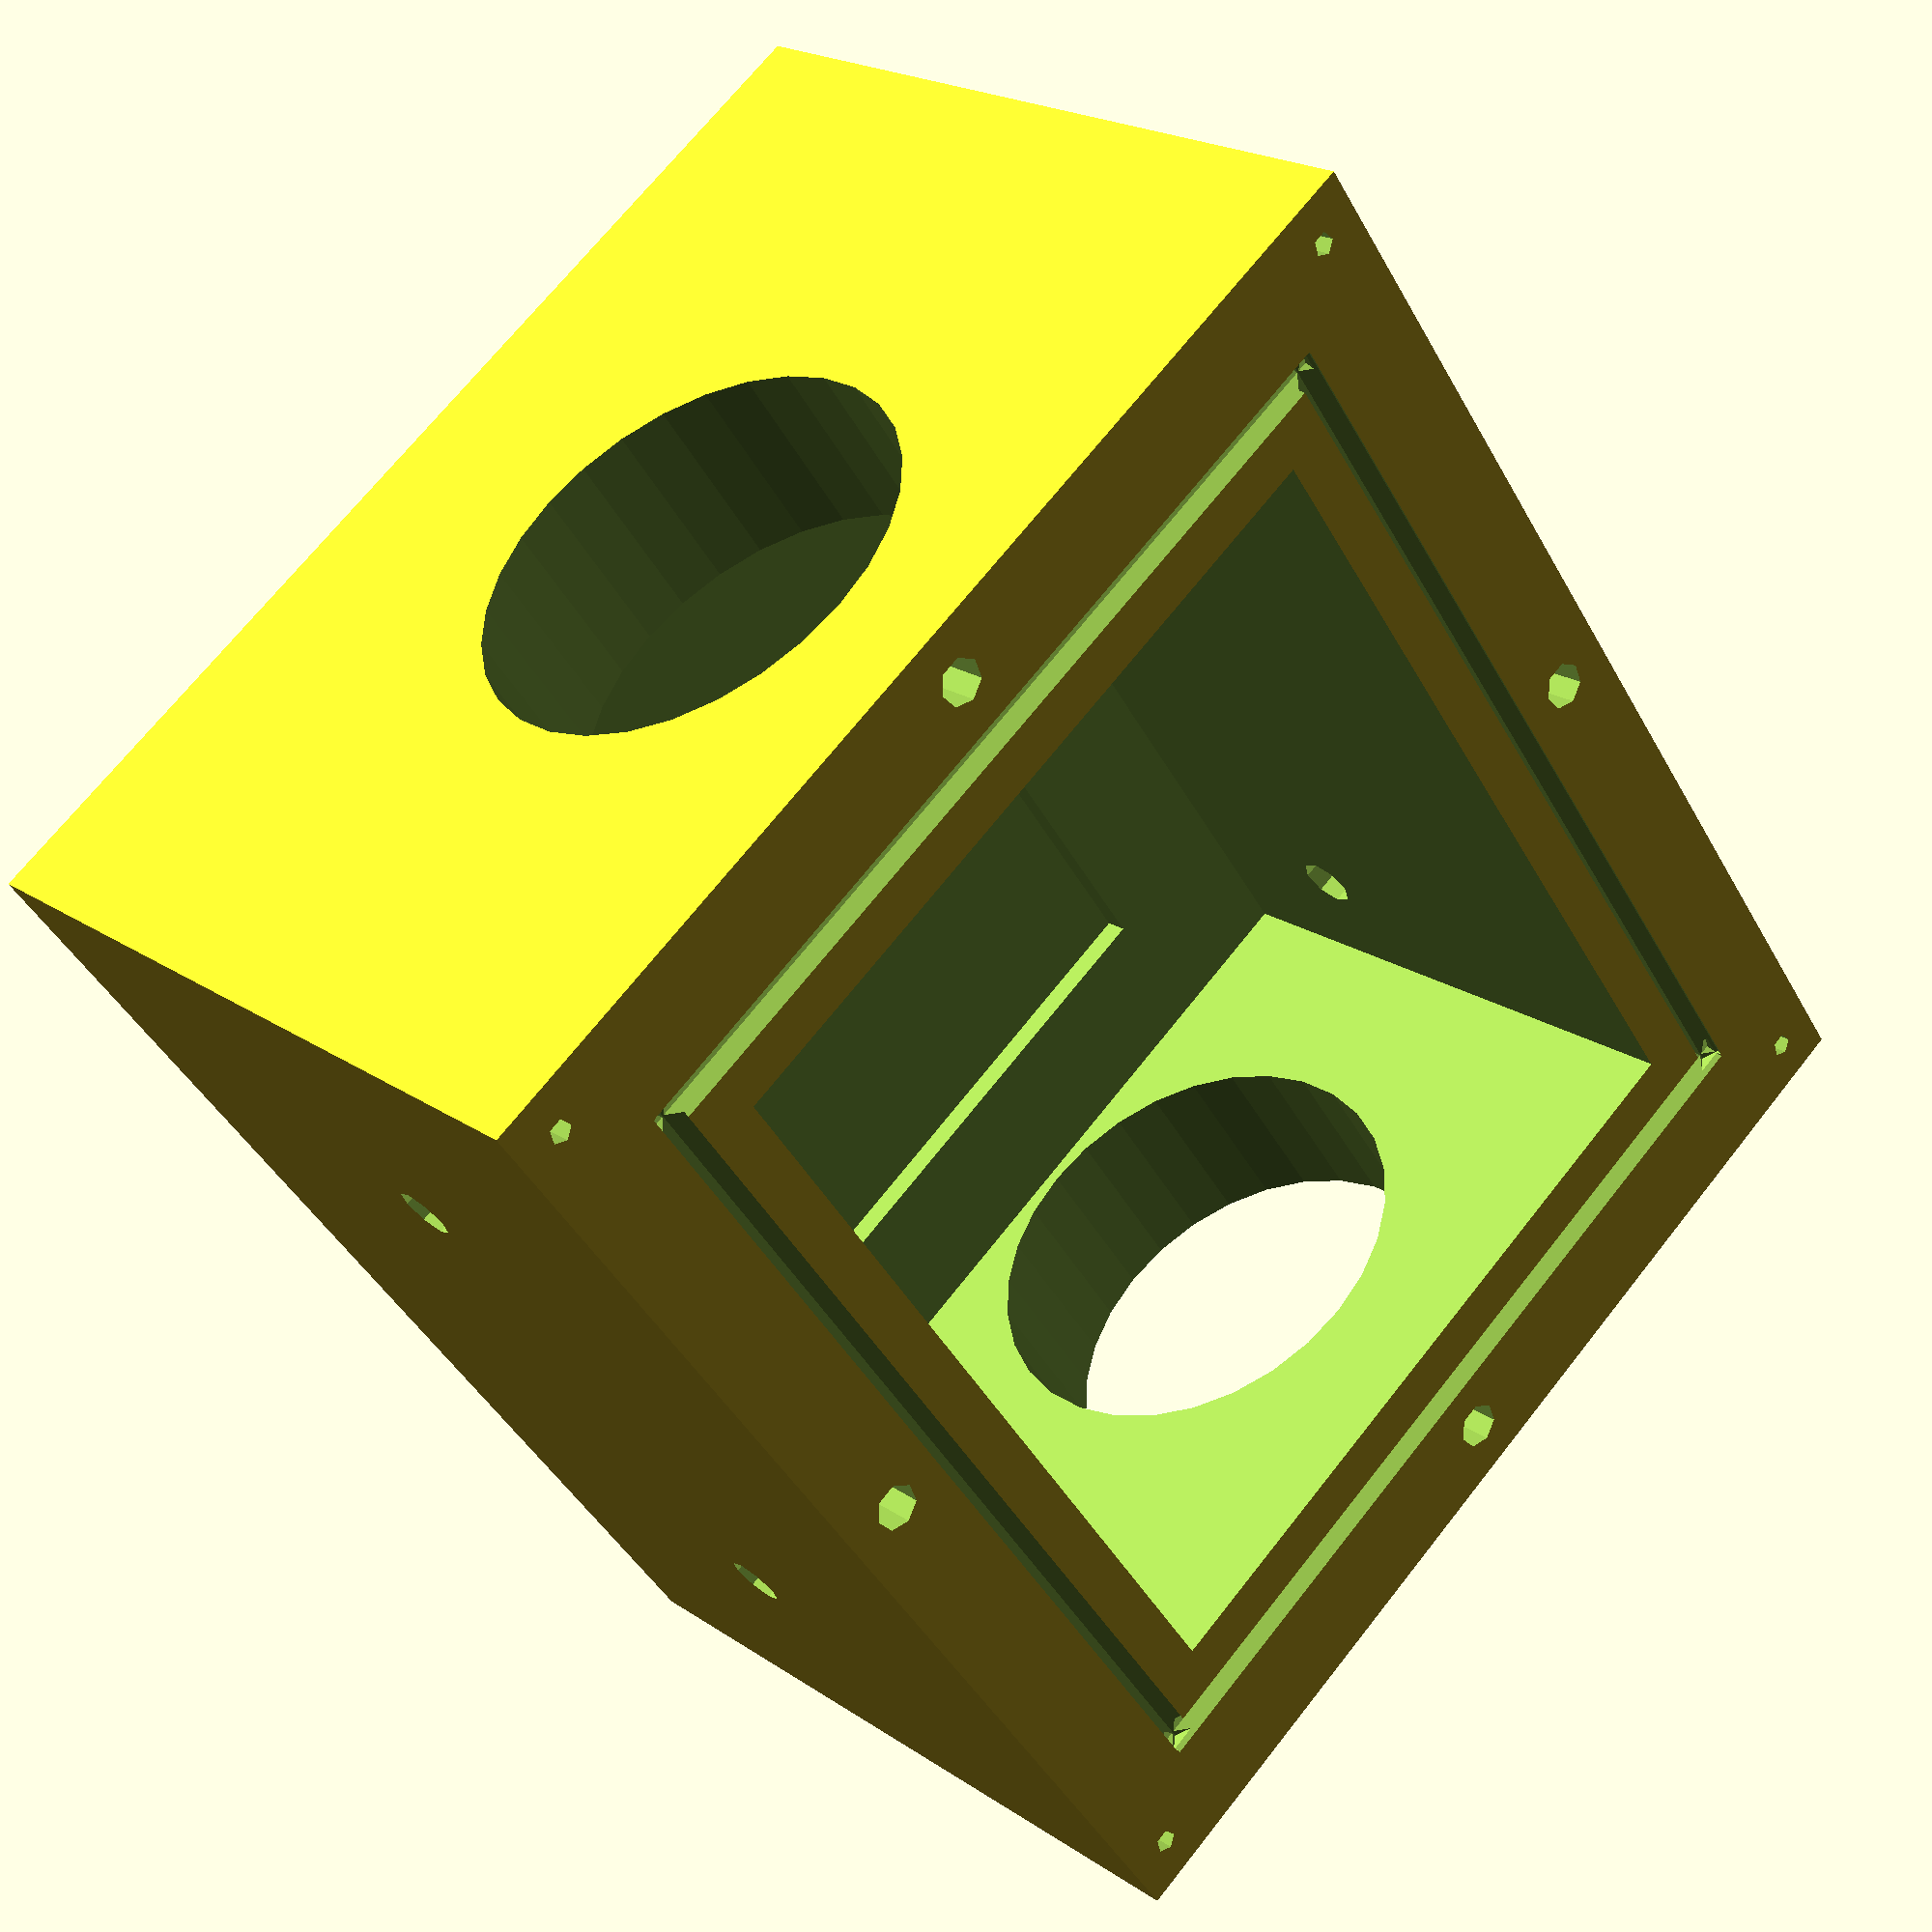
<openscad>
//Outer Shell
//x = length in x
//y = length in y
//z = length in z
//t_x = thickness x
//t_y = thickness y
//t_z = thickness z
//s_d= screw diameter
//s_l= screw length
//or_rad= o-ring rad

module outer_shell(x, y, z, t_x, t_y, t_z,s_d,s_l,or_rad)
 {
    
     window_l= x-t_x;
     window_w= y-t_y;
    
     //difference(){
     difference(){
     difference(){
     difference(){
     difference(){
     difference(){
     difference(){
     difference(){
     difference(){
     difference(){ 
     difference(){
     difference(){
     difference(){
        difference(){
            difference(){
                difference(){
                    difference(){
                        difference(){
                        cube([x,y,z], center=true);
                        rotate([90,0,0])
                        translate([x/4,0,0])   
                        cylinder(r=2.5,h=(y+1), center=true);}
                    rotate([90,0,0])
                    translate([-x/4,0,0])    
                    cylinder(r=2.5,h=(y+1), center=true);}
    
                 translate([0,0,t_z])
                 {cube ([window_l,window_w,z], center=true);} }
    
    //electronics windows
    
                    rotate([0,90,0])
                    translate([-5,0,0])    
                    cylinder(r=19,h=(x+1), center=true);}

 
 //screws holes for quartz
 //1
 translate([x/2-5,0,z/2])
 cylinder(r=s_d/2,h=s_l, center=true);
 }
//2
  translate([-(x/2-5),0,z/2])
 cylinder(r=s_d/2,h=s_l, center=true);
}
//3
translate([0,(y/2-5),z/2])
 cylinder(r=s_d/2,h=s_l, center=true);
}
//4
translate([0,-(y/2-5),z/2])
 cylinder(r=s_d/2,h=s_l, center=true);

}
//slot for substrate holder
translate([5,0,0])
cube([41,41,34], center=true);

}
 //o ring holder
    rotate([90,0,0])
    translate([x/2-11,z/2,0])   
    cylinder(r=or_rad,h=(y-20), center=true);
}                  

    rotate([90,0,0])
    translate([-(x/2-11),z/2,0])   
    cylinder(r=or_rad,h=(y-20), center=true);
}   
 
rotate([0,90,0])
    translate([-z/2,y/2-11,0])   
    cylinder(r=or_rad,h=(y-10), center=true);
}
rotate([0,90,0])
    translate([-z/2,-(y/2-11),0])   
    cylinder(r=or_rad,h=(y-10), center=true);

 }
 //guide holes for screwing
//1
translate([x/2-4,y/2-4,z/2])
cylinder(r=1,h=6, center = true);
}
//2
translate([x/2-4,-(y/2-4),z/2])
cylinder(r=1,h=6, center = true);
}
//3
translate([-(x/2-4),-(y/2-4),z/2])
cylinder(r=1,h=6, center = true);
}
//4
translate([-(x/2-4),(y/2-4),z/2])
cylinder(r=1,h=6, center = true);
}
 
 
 }
 outer_shell(110,100,70,33,33,20,4,20,1.3);
 

</openscad>
<views>
elev=159.1 azim=233.7 roll=219.8 proj=p view=wireframe
</views>
